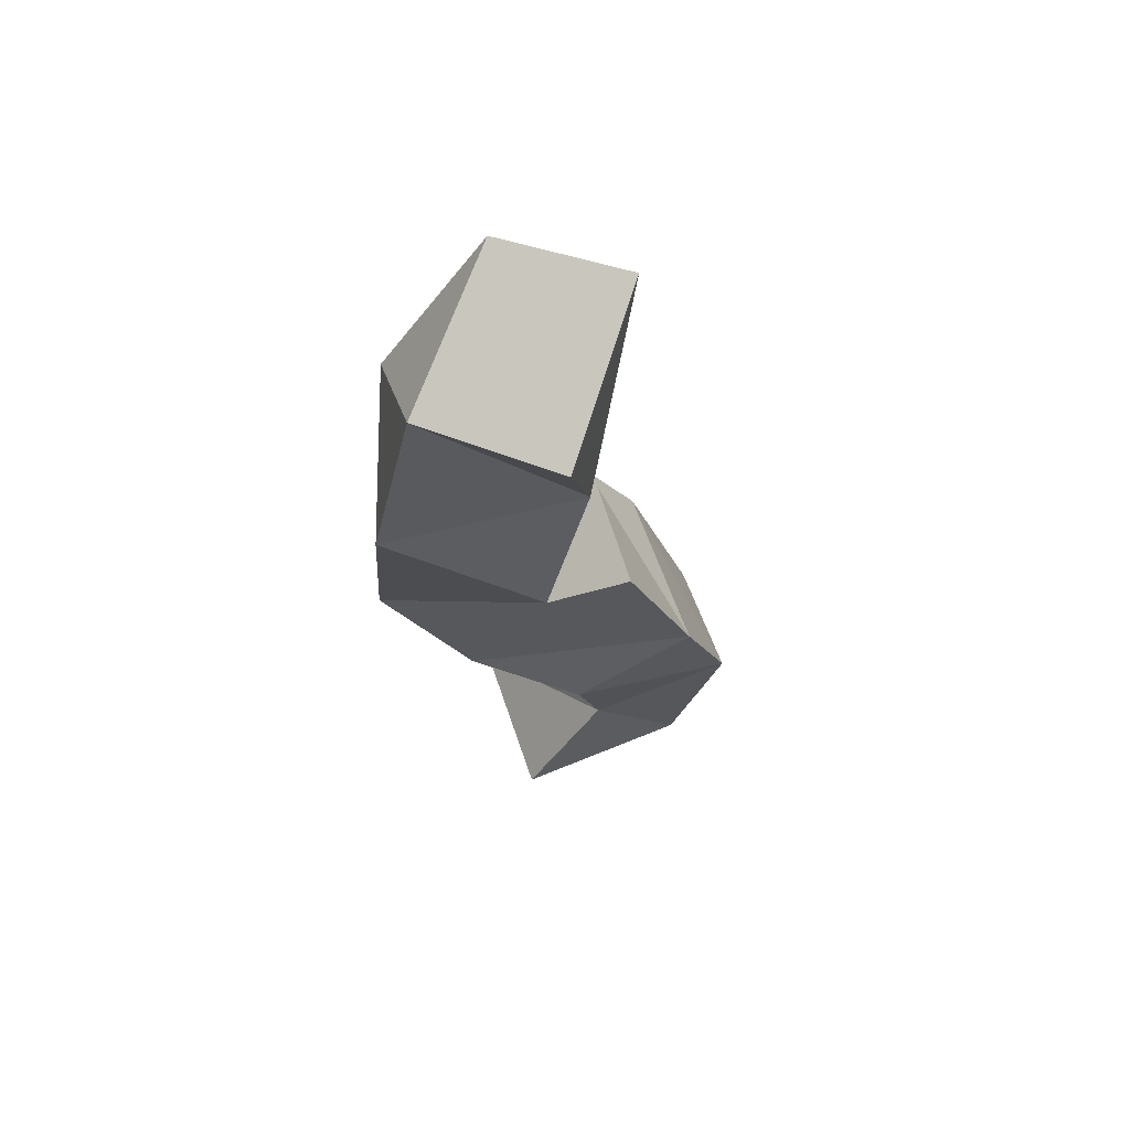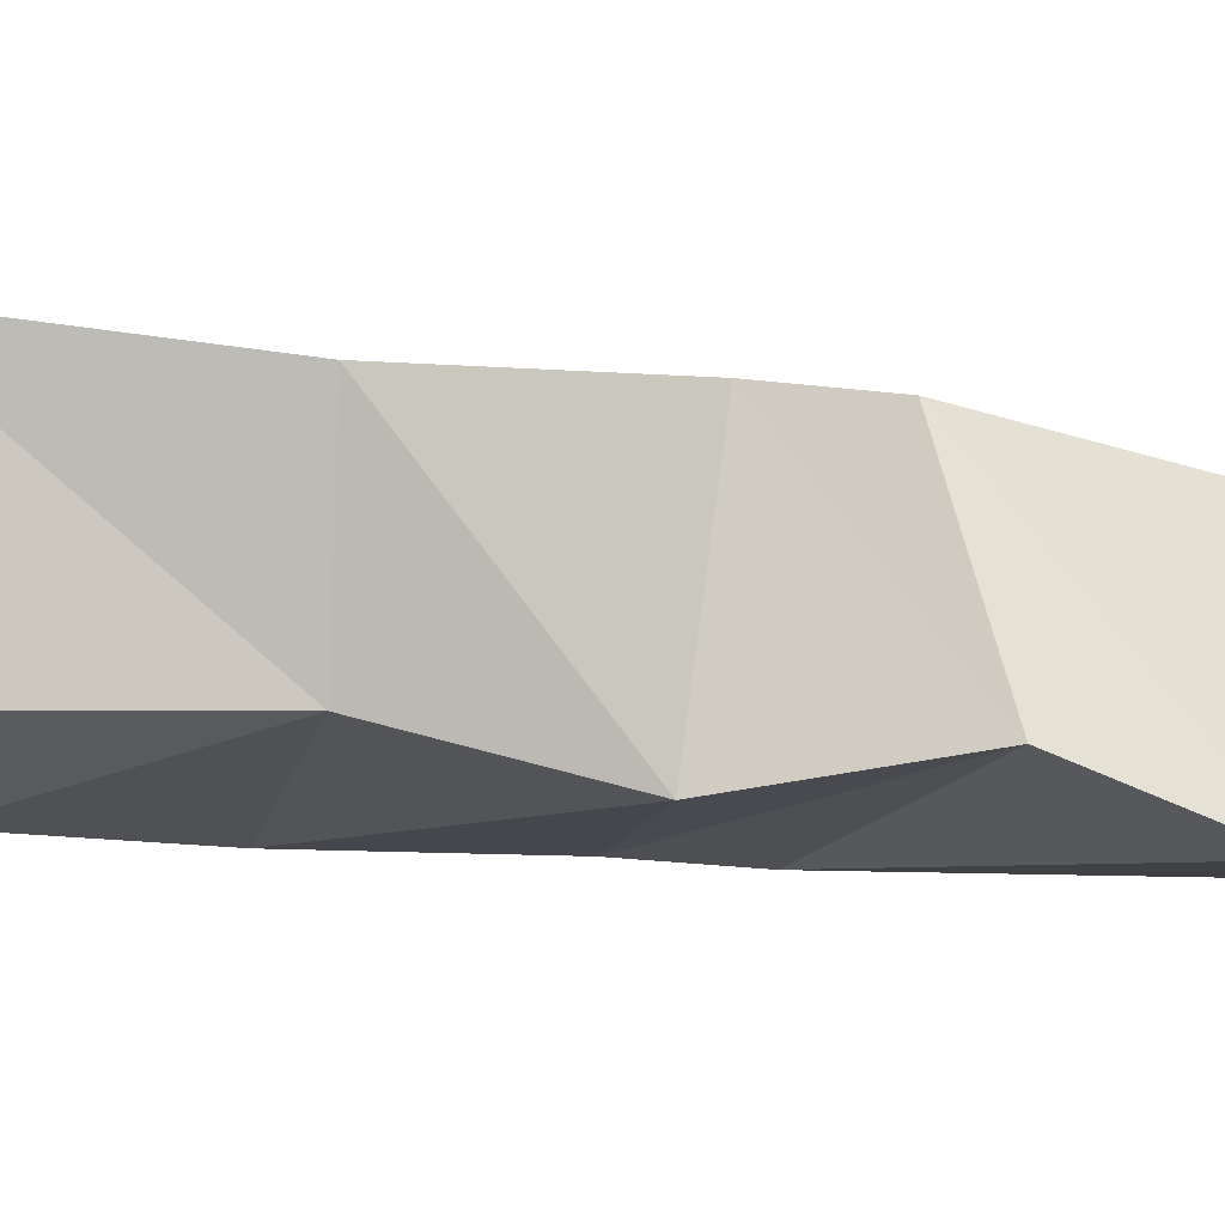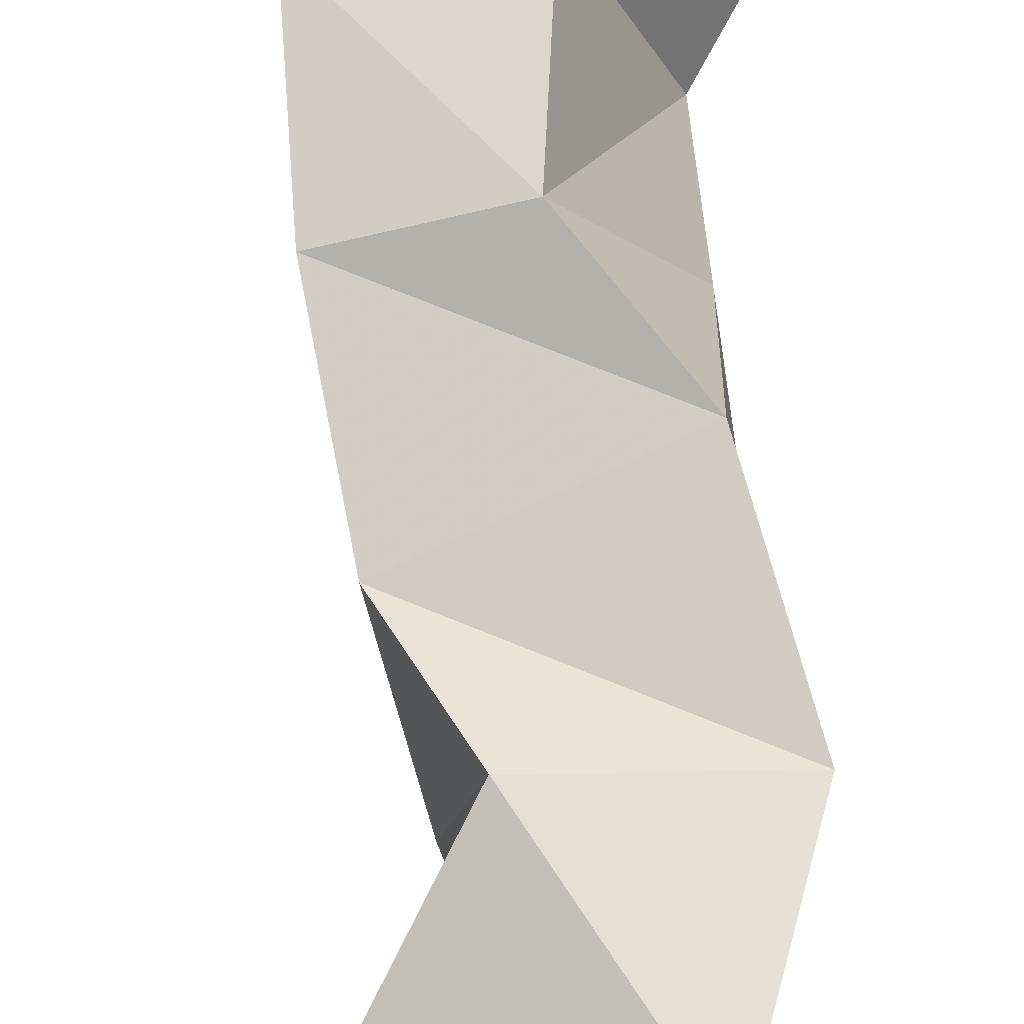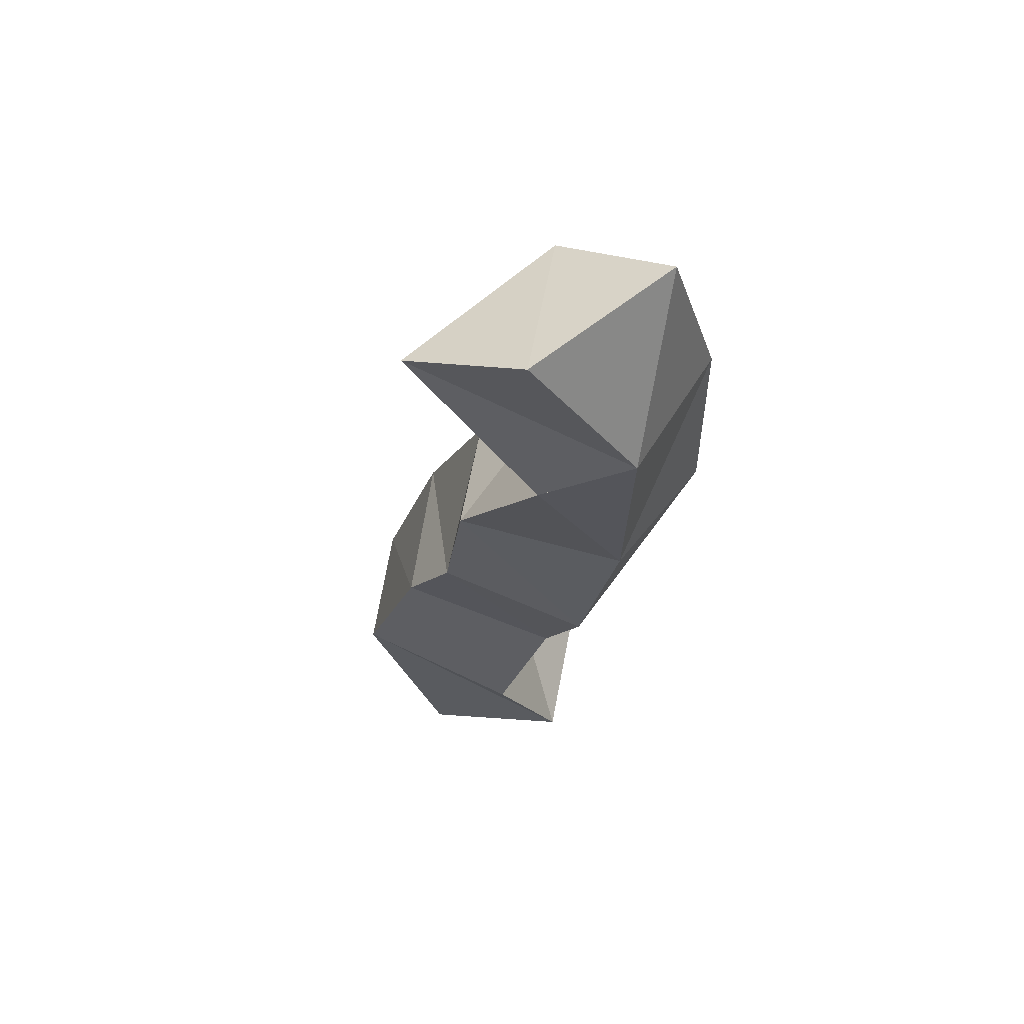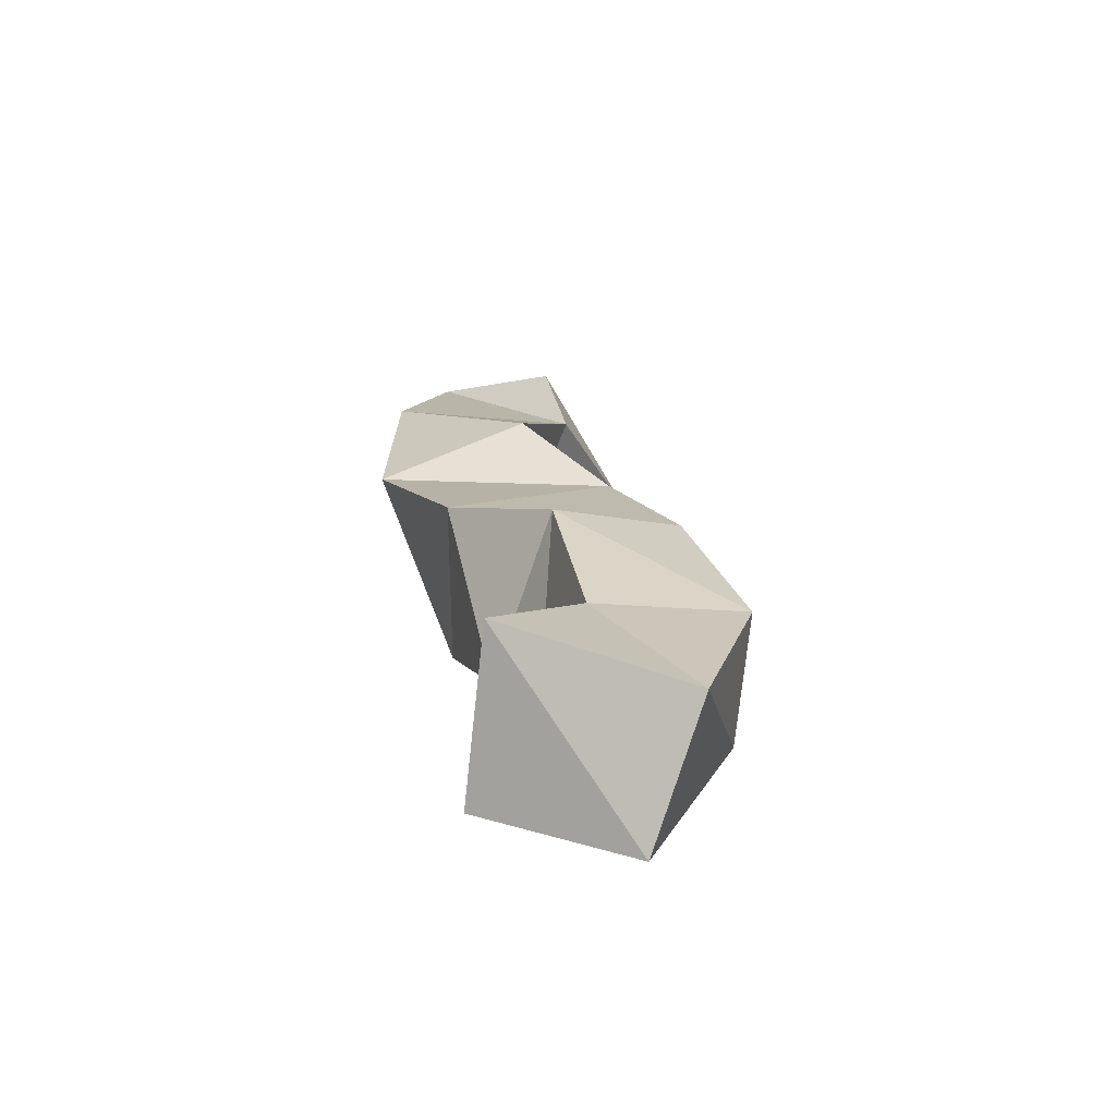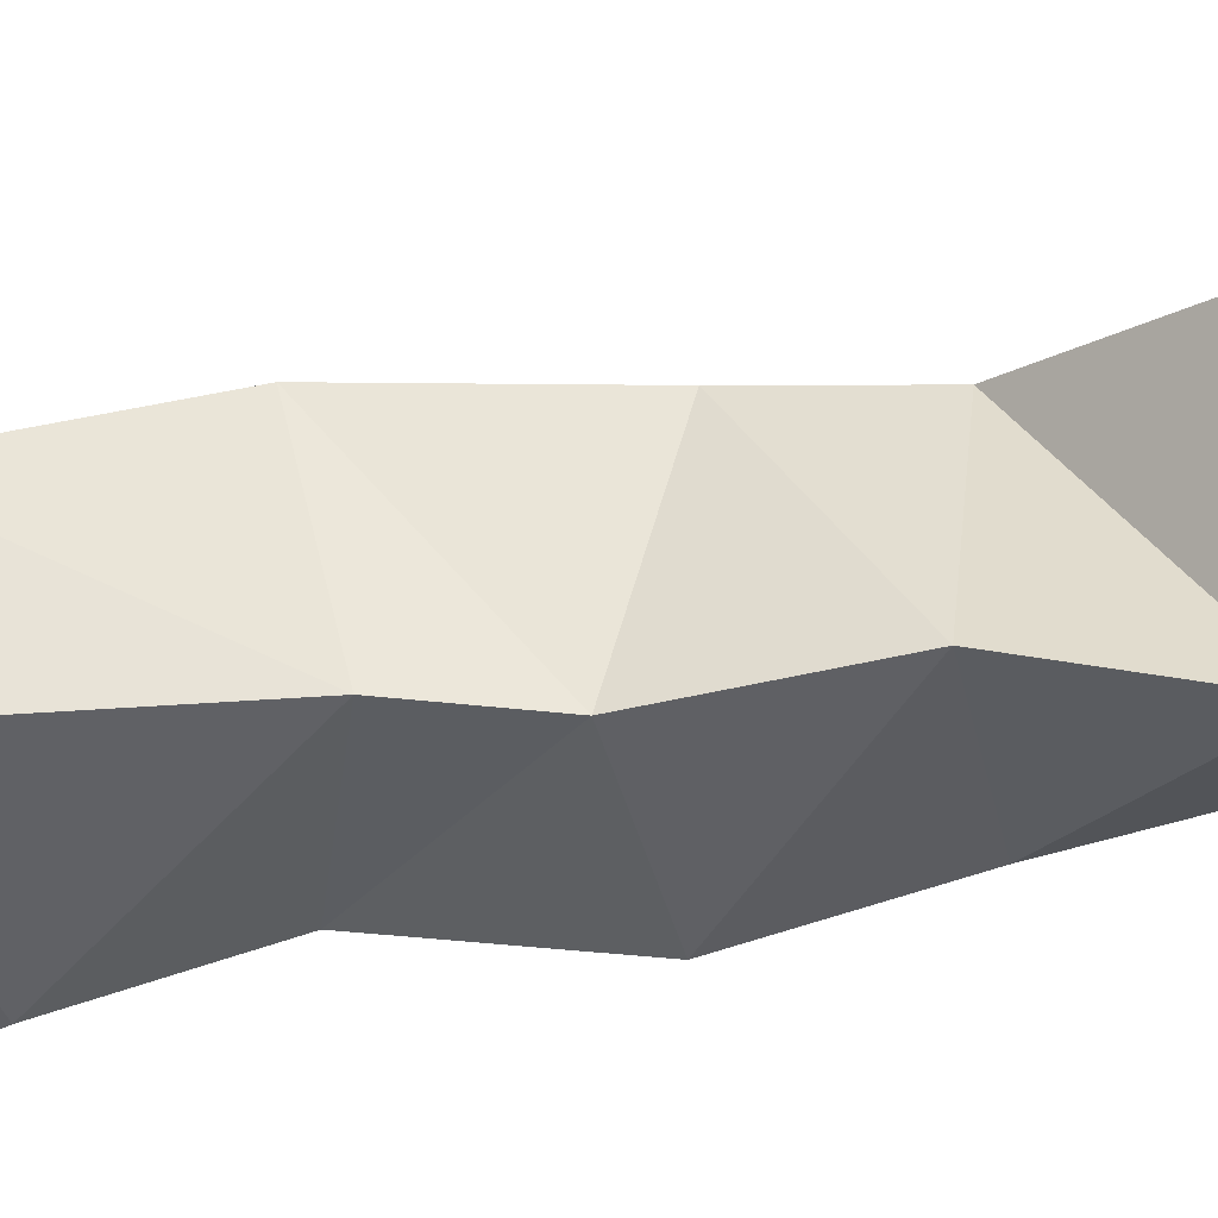
<metadata>
{"format":"obj","ext":"obj","renderer":"f3d","projection":"perspective","resolution":1024,"background":"white","views":[{"elev":67.4,"azim":177.6,"up":"+Z"},{"elev":-5.4,"azim":84.9,"up":"+Y"},{"elev":71.9,"azim":11.3,"up":"+Y"},{"elev":63.9,"azim":27.0,"up":"+Z"},{"elev":-70.6,"azim":-170.2,"up":"+Z"},{"elev":-50.1,"azim":-68.5,"up":"+Y"}]}
</metadata>
<code>
v 0.2718 0.1011 0.09907
v 0.2506 0.1393 0.1095
v 0.3161 0.113 0.1167
v 0.3021 0.1618 0.1223
v 0.2462 0.1 0.1579
v 0.2355 0.1357 0.164
v 0.3009 0.1 0.1601
v 0.2784 0.1484 0.157
v 0.266 0.1 0.2223
v 0.2503 0.1451 0.2167
v 0.3116 0.1135 0.1974
v 0.2858 0.1595 0.2066
v 0.2804 0.101 0.2472
v 0.2703 0.1453 0.2655
v 0.3267 0.1055 0.2419
v 0.3182 0.1568 0.2341
v 0.2862 0.1016 0.291
v 0.2954 0.1623 0.2942
v 0.3347 0.1152 0.2829
v 0.3426 0.1548 0.2821
v 0.3118 0.1027 0.3298
v 0.2831 0.1487 0.3337
v 0.3365 0.1147 0.3475
v 0.3389 0.1618 0.3381
v 0.2691 0.1038 0.3706
v 0.2888 0.1585 0.3673
v 0.3068 0.1051 0.3929
v 0.3271 0.1533 0.3896
f 1 2 4
f 3 1 4
f 2 6 8
f 4 2 8
f 6 5 7
f 8 6 7
f 5 1 3
f 7 5 3
f 8 7 3
f 4 8 3
f 2 1 5
f 6 2 5
f 5 6 8
f 7 5 8
f 6 10 12
f 8 6 12
f 10 9 11
f 12 10 11
f 9 5 7
f 11 9 7
f 12 11 7
f 8 12 7
f 6 5 9
f 10 6 9
f 9 10 12
f 11 9 12
f 10 14 16
f 12 10 16
f 14 13 15
f 16 14 15
f 13 9 11
f 15 13 11
f 16 15 11
f 12 16 11
f 10 9 13
f 14 10 13
f 13 14 16
f 15 13 16
f 14 18 20
f 16 14 20
f 18 17 19
f 20 18 19
f 17 13 15
f 19 17 15
f 20 19 15
f 16 20 15
f 14 13 17
f 18 14 17
f 17 18 20
f 19 17 20
f 18 22 24
f 20 18 24
f 22 21 23
f 24 22 23
f 21 17 19
f 23 21 19
f 24 23 19
f 20 24 19
f 18 17 21
f 22 18 21
f 21 22 24
f 23 21 24
f 22 26 28
f 24 22 28
f 26 25 27
f 28 26 27
f 25 21 23
f 27 25 23
f 28 27 23
f 24 28 23
f 22 21 25
f 26 22 25

</code>
